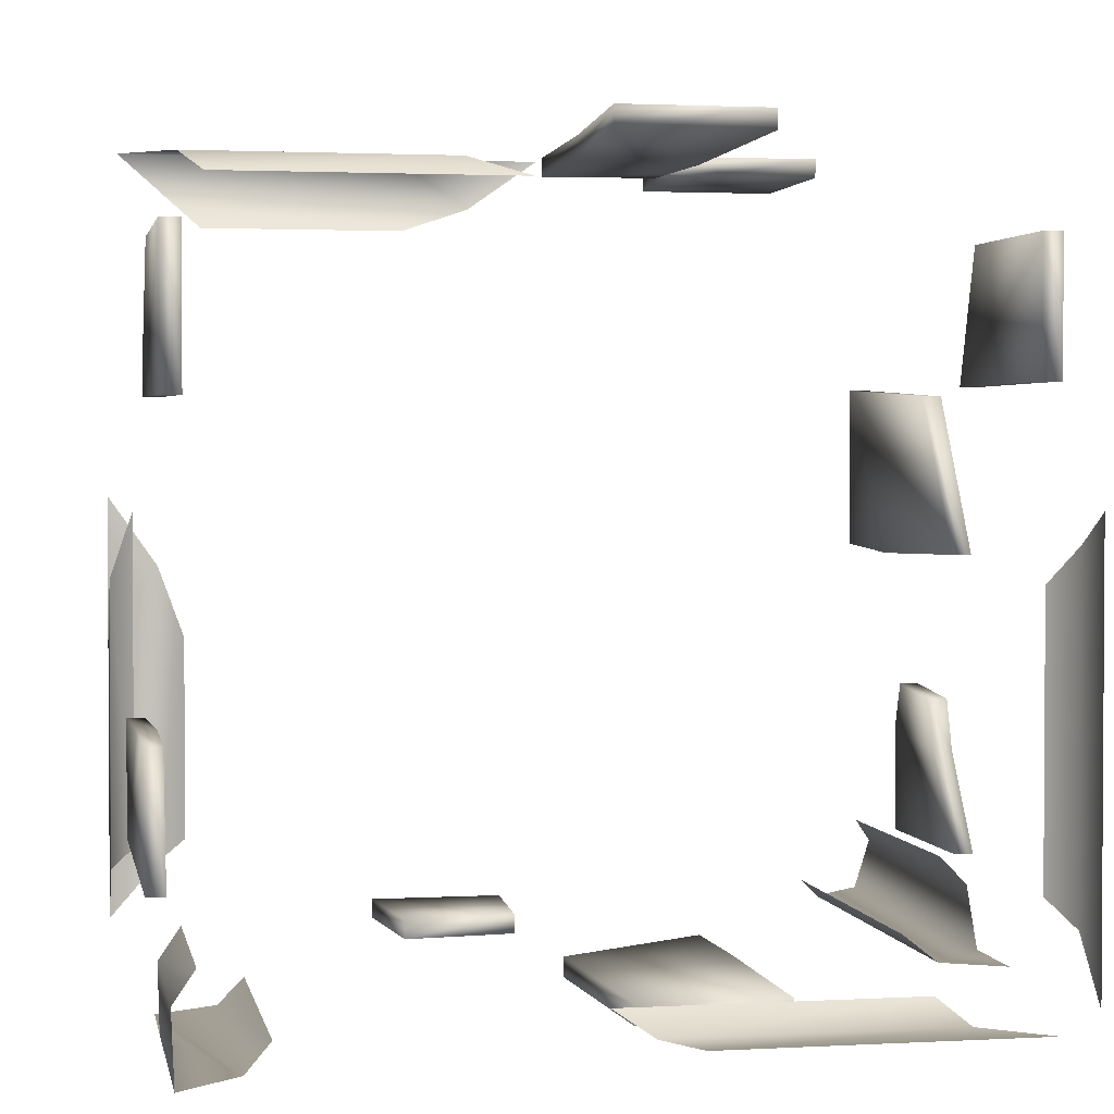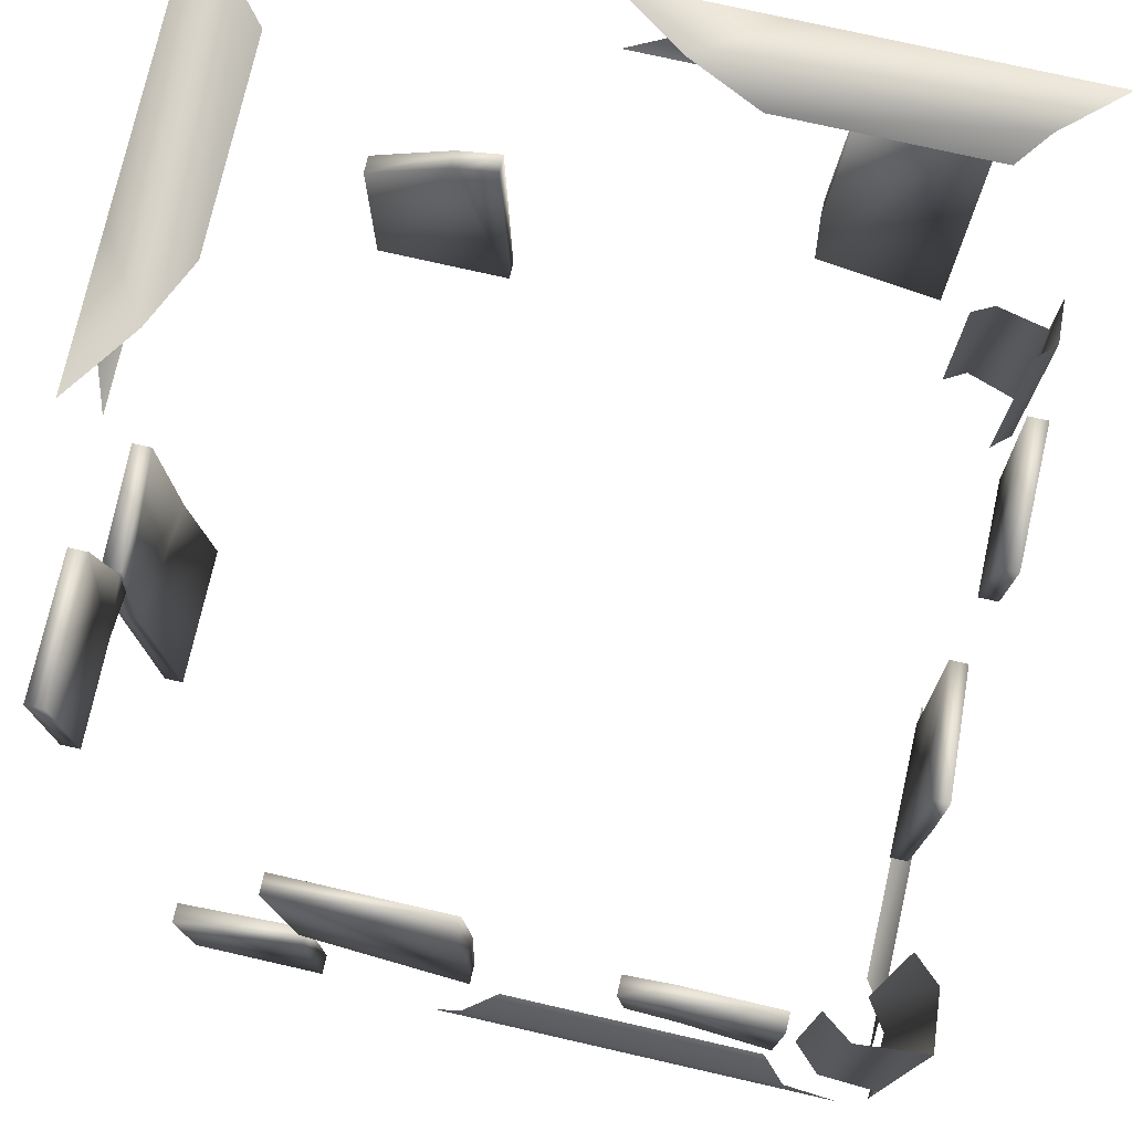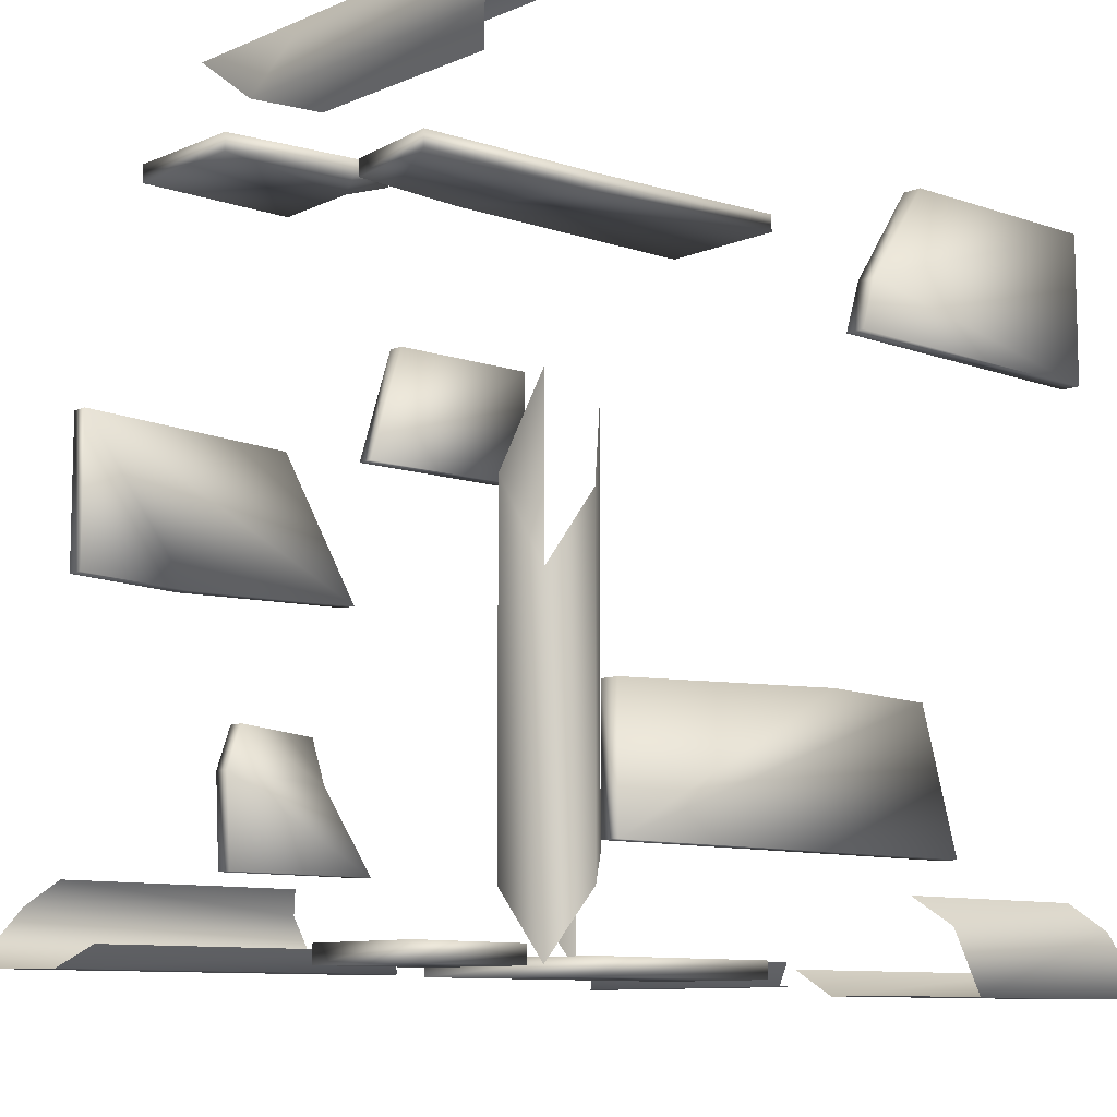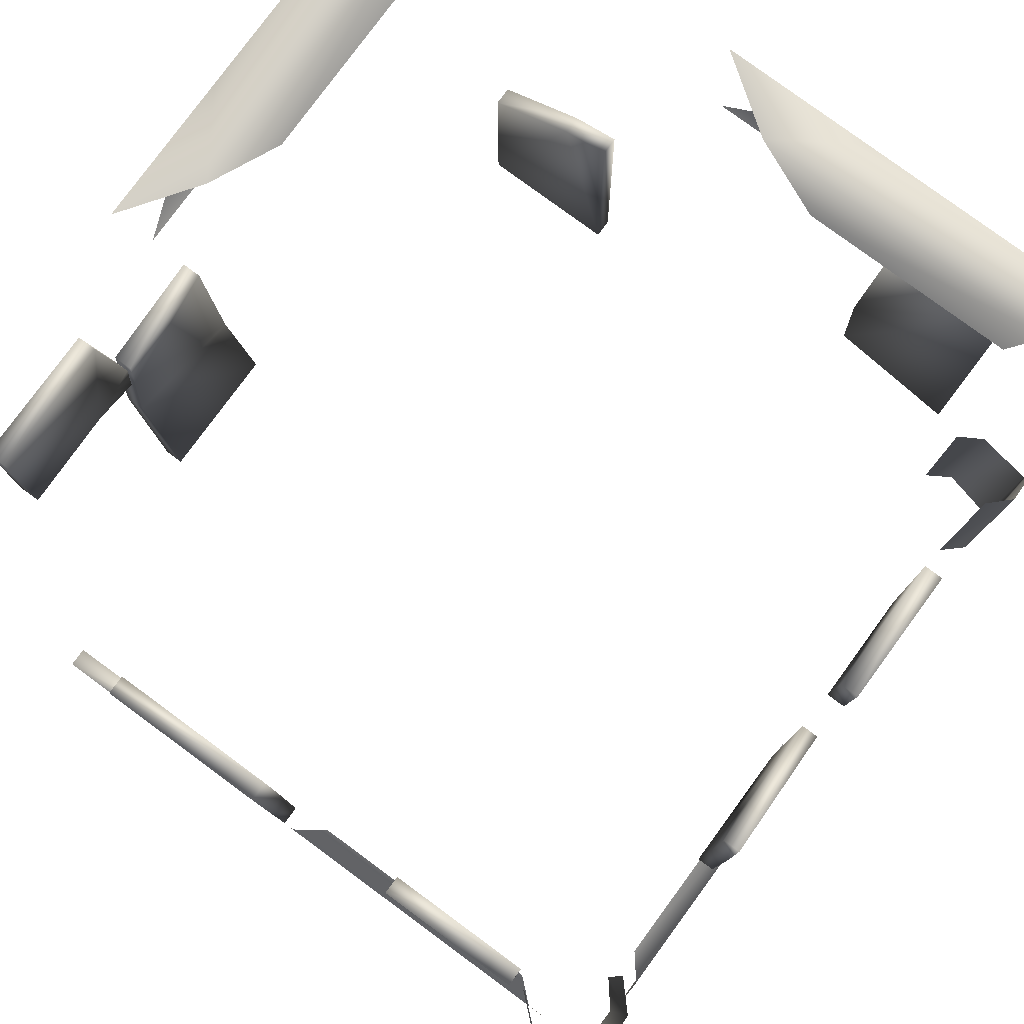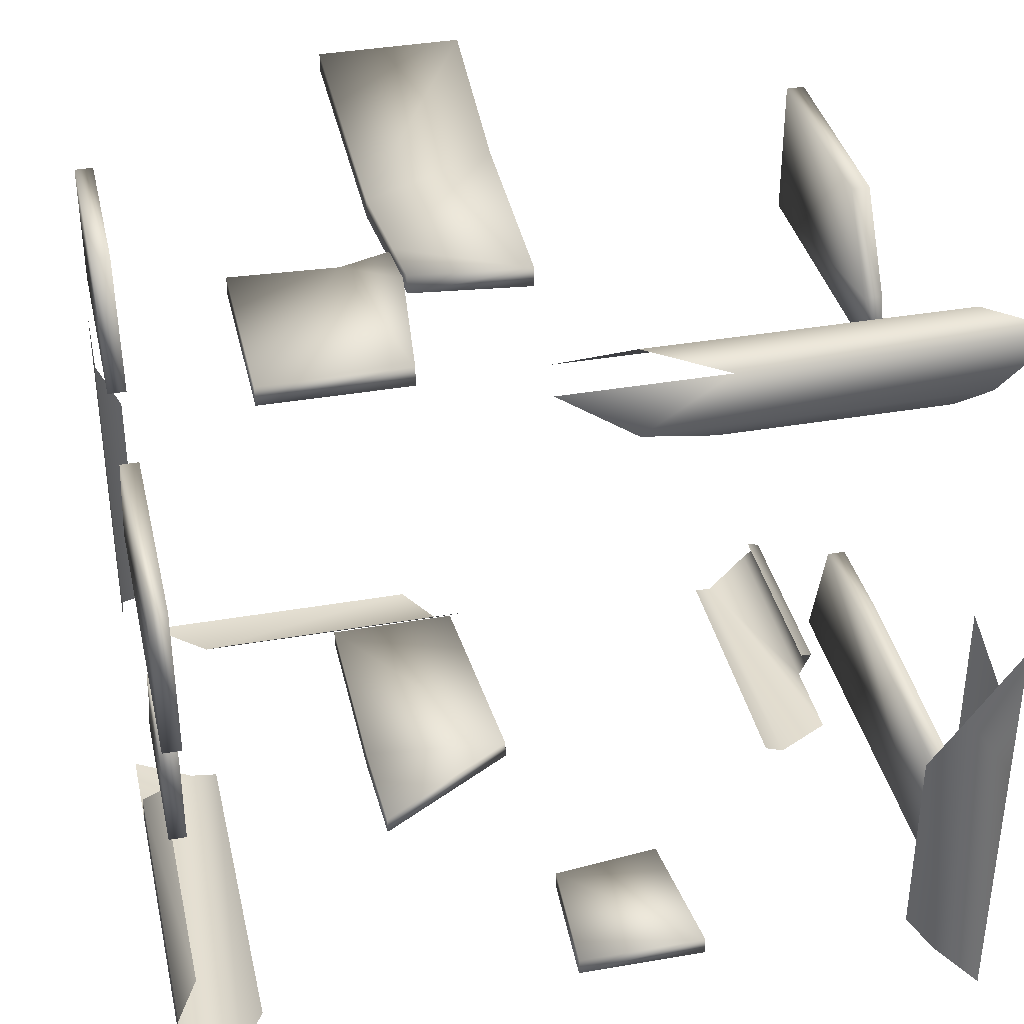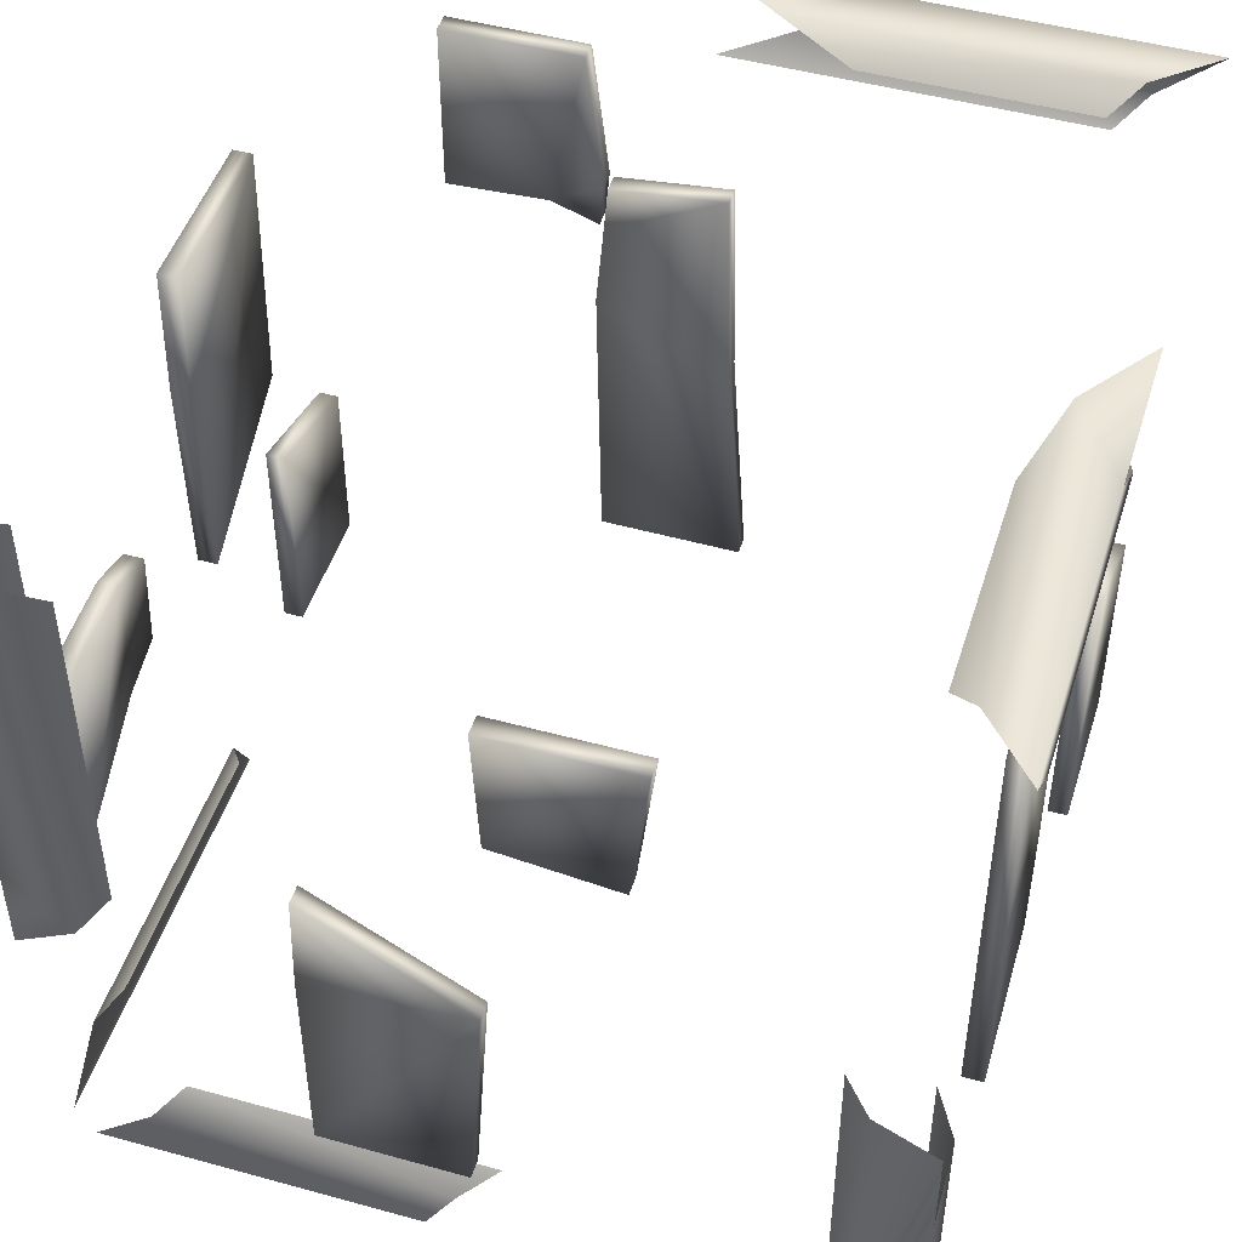
<metadata>
{"format":"obj","ext":"obj","renderer":"f3d","projection":"perspective","resolution":1024,"background":"white","views":[{"elev":2.1,"azim":-10.9,"up":"+Z"},{"elev":75.7,"azim":102.8,"up":"+Y"},{"elev":-9.5,"azim":-132.1,"up":"+Z"},{"elev":79.7,"azim":126.3,"up":"+Y"},{"elev":37.3,"azim":167.4,"up":"+Z"},{"elev":47.9,"azim":-162.8,"up":"+Y"}]}
</metadata>
<code>
g Piece10
v -1.192 61.68 -37.3
v -12.07 60.44 -37.3
v -13.6 73.88 -37.3
v -0.6586 73.88 -37.3
v -1.192 61.68 -35.48
v -12.07 60.44 -35.48
v -13.6 73.88 -35.48
v -0.6586 73.88 -35.48
f 2 3 1
f 4 1 3
f 1 4 8
f 7 8 4
f 8 7 5
f 6 5 7
f 3 7 4
f 7 3 6
f 2 6 3
f 6 2 5
f 1 5 2
f 5 1 8
g Piece13
v 14.18 49.68 -37.74
v 14.54 39.2 -37.74
v -0.503 40.85 -37.74
v 14.55 18.26 -37.74
v 1.059 18.19 -37.74
v 14.18 49.68 -35.92
v 14.54 39.2 -35.92
v -0.503 40.85 -35.92
v 14.55 18.26 -35.92
v 1.059 18.19 -35.92
f 10 12 11
f 13 11 12
f 11 13 18
f 17 18 13
f 18 17 16
f 15 16 17
f 16 15 14
f 12 17 13
f 17 12 15
f 10 15 12
f 15 10 14
f 9 14 10
f 14 9 16
f 11 16 9
f 16 11 18
f 9 10 11
g Piece04
v 26.52 17.78 -36.1
v 29.02 15.28 -38.28
v 2.309 15.28 -38.28
v -1.07 17.78 -36.1
v 34.69 10.28 -38.28
v 5.188 10.28 -38.28
f 22 19 21
f 20 21 19
f 21 20 24
f 23 24 20
g Piece02
v -28.57 17.84 -37.67
v -31.08 15.34 -39.85
v -31.08 44.46 -39.85
v -28.57 45.97 -37.67
v -36.75 10.34 -39.85
v -36.75 32.57 -39.85
v -36.75 41.43 -39.85
v -36.75 32.57 -39.85
v -36.75 10.34 -39.85
v -36.75 15.34 -34.18
v -36.75 35.78 -34.18
v -34.56 17.84 -31.68
v -34.56 38.52 -31.68
f 26 29 30
f 28 25 27
f 26 27 25
f 27 26 31
f 30 31 26
f 34 32 33
f 32 34 35
f 36 35 34
f 35 36 37
g Piece18
v -31.68 80.67 -9.468
v -31.68 80.67 -29.86
v -34.18 82.85 -32.36
v -34.18 82.85 -2.353
v -39.18 82.85 -38.03
v -39.18 82.85 -9.935
v -39.18 82.85 4.79
v -39.18 82.85 -9.935
v -39.18 82.85 -38.03
v -39.18 77.85 -32.36
v -39.18 77.85 -3.406
v -37 75.35 -29.86
v -37 75.35 3.367
f 41 43 44
f 40 38 39
f 38 40 41
f 42 41 40
f 41 42 43
f 47 45 46
f 45 47 48
f 49 48 47
f 48 49 50
g Piece24
v -37.3 44.59 18.79
v -37.3 17.68 27.58
v -37.3 38.61 27.58
v -37.3 46.13 14.07
v -37.3 17.68 13.67
v -35.48 17.68 27.58
v -35.48 38.61 27.58
v -35.48 44.59 18.79
v -35.48 46.13 14.07
v -35.48 17.68 13.67
f 51 52 53
f 52 51 55
f 54 55 51
f 55 54 59
f 58 59 54
f 59 58 60
f 56 60 58
f 51 58 54
f 58 51 57
f 53 57 51
f 57 53 56
f 52 56 53
f 56 52 60
f 55 60 52
f 60 55 59
f 56 58 57
g Piece30
v -37.74 50.73 -15.91
v -37.74 74.31 -16.93
v -37.74 74.31 -28.83
v -37.74 36.35 -28.83
v -37.74 40.25 -16.27
v -35.92 50.73 -15.91
v -35.92 74.31 -16.93
v -35.92 74.31 -28.83
v -35.92 36.35 -28.83
v -35.92 40.25 -16.27
f 63 61 62
f 61 63 65
f 64 65 63
f 65 64 69
f 68 69 64
f 69 68 70
f 66 70 68
f 63 68 64
f 68 63 67
f 62 67 63
f 67 62 66
f 61 66 62
f 66 61 70
f 65 70 61
f 70 65 69
f 67 66 68
g Piece33
v -9.468 80.67 31.68
v -29.86 80.67 31.68
v -32.36 82.85 34.18
v -2.353 82.85 34.18
v -38.03 82.85 39.18
v -9.935 82.85 39.18
v 4.79 82.85 39.18
v -9.935 82.85 39.18
v -38.03 82.85 39.18
v -32.36 77.85 39.18
v -3.406 77.85 39.18
v -29.86 75.35 37
v 3.367 75.35 37
f 74 76 77
f 73 71 72
f 71 73 74
f 75 74 73
f 74 75 76
f 80 78 79
f 78 80 81
f 82 81 80
f 81 82 83
g Piece37
v 14.14 73.71 37.3
v 12.61 60.28 37.3
v 17.56 57.35 37.3
v 12.99 55.77 37.3
v 27.27 56.89 37.3
v 27.27 73.71 37.3
v 14.14 73.71 35.48
v 12.61 60.28 35.48
v 12.99 55.77 35.48
v 17.56 57.35 35.48
v 27.27 56.89 35.48
v 27.27 73.71 35.48
f 84 85 86
f 87 86 85
f 86 87 92
f 91 92 87
f 92 91 93
f 90 93 91
f 93 90 95
f 85 91 87
f 91 85 90
f 84 90 85
f 90 84 95
f 89 95 84
f 95 89 94
f 88 94 89
f 94 88 93
f 86 93 88
f 93 86 92
f 89 86 88
f 86 89 84
f 94 93 95
g Piece41
v 13.38 46.76 37.3
v 12.61 55.38 37.3
v 0.8301 40.9 37.3
v -0.7324 18.25 37.3
v 12.98 18.32 37.3
v 1.345 61.12 37.3
v 12.23 59.88 37.3
v 13.38 46.76 35.48
v 12.61 55.38 35.48
v 0.8301 40.9 35.48
v -0.7324 18.25 35.48
v 12.98 18.32 35.48
v 1.345 61.12 35.48
v 12.23 59.88 35.48
f 106 100 99
f 100 106 107
f 103 107 106
f 107 103 96
f 97 96 103
f 96 97 98
f 101 98 97
f 98 101 108
f 109 108 101
f 108 109 104
f 102 104 109
f 105 106 99
f 106 105 103
f 104 103 105
f 103 104 97
f 102 97 104
f 97 102 101
f 109 101 102
f 96 100 107
f 100 96 99
f 98 99 96
f 99 98 105
f 108 105 98
f 105 108 104
g Piece46
v 39.07 42.99 -37
v 39.07 81.9 -37
v 39.07 76.9 -31.33
v 39.07 46.01 -31.33
v 36.89 74.4 -28.83
v 36.89 47.53 -28.83
v 33.4 76.9 -37
v 33.4 37.34 -37
v 30.9 40.07 -34.82
v 30.9 74.4 -34.82
v 39.07 81.9 -37
v 39.07 42.99 -37
v 39.07 34.13 -37
f 117 121 122
f 117 120 121
f 120 117 116
f 118 116 117
f 116 118 119
f 112 110 111
f 110 112 113
f 114 113 112
f 113 114 115
g Piece51
v 37.84 9.333 4.406
v 37.84 9.333 -36.1
v 37.84 14.33 -30.43
v 37.84 14.33 1.527
v 35.66 16.83 -27.92
v 35.66 16.83 -1.852
f 125 127 128
f 125 123 124
f 123 125 126
f 128 126 125
g Piece53
v 37.3 56.95 -17.73
v 37.3 45.22 -18.65
v 37.3 39.24 -27.44
v 37.3 56.48 -27.44
v 37.3 55.37 -13.16
v 37.3 46.75 -13.93
v 35.48 45.22 -18.65
v 35.48 39.24 -27.44
v 35.48 56.48 -27.44
v 35.48 56.95 -17.73
v 35.48 55.37 -13.16
v 35.48 46.75 -13.93
f 133 139 134
f 139 133 138
f 129 138 133
f 138 129 137
f 132 137 129
f 137 132 136
f 131 136 132
f 136 131 135
f 130 135 131
f 135 130 140
f 129 133 130
f 134 130 133
f 130 134 140
f 139 140 134
f 140 139 135
f 138 135 139
f 135 138 136
f 137 136 138
f 131 129 130
f 129 131 132
g Piece57
v 37.74 61.61 -0.7287
v 37.74 73.81 -0.1957
v 37.74 73.81 15.49
v 37.74 50.23 14.47
v 37.74 41.39 -0.214
v 35.92 61.61 -0.7287
v 35.92 73.81 -0.1957
v 35.92 73.81 15.49
v 35.92 50.23 14.47
v 35.92 41.39 -0.214
f 143 141 142
f 141 143 145
f 144 145 143
f 145 144 149
f 148 149 144
f 149 148 150
f 146 150 148
f 143 148 144
f 148 143 147
f 142 147 143
f 147 142 146
f 141 146 142
f 146 141 150
f 145 150 141
f 150 145 149
f 147 146 148
g Piece59
v 37.74 39.5 15.09
v 37.74 35.6 27.65
v 37.74 18.56 27.65
v 37.74 18.56 15.1
v 35.92 39.5 15.09
v 35.92 35.6 27.65
v 35.92 18.56 27.65
v 35.92 18.56 15.1
f 152 153 151
f 154 151 153
f 151 154 158
f 157 158 154
f 158 157 155
f 156 155 157
f 153 157 154
f 157 153 156
f 152 156 153
f 156 152 155
f 151 155 152
f 155 151 158

</code>
